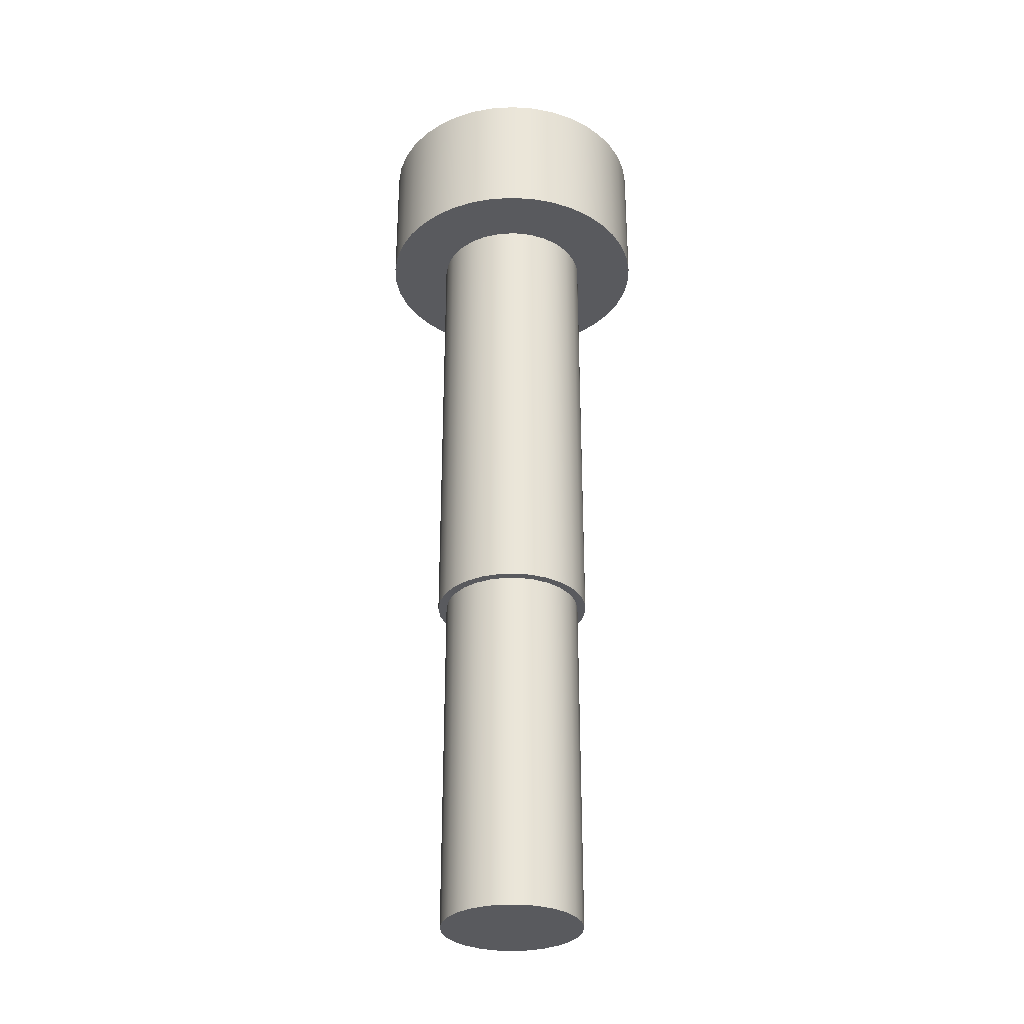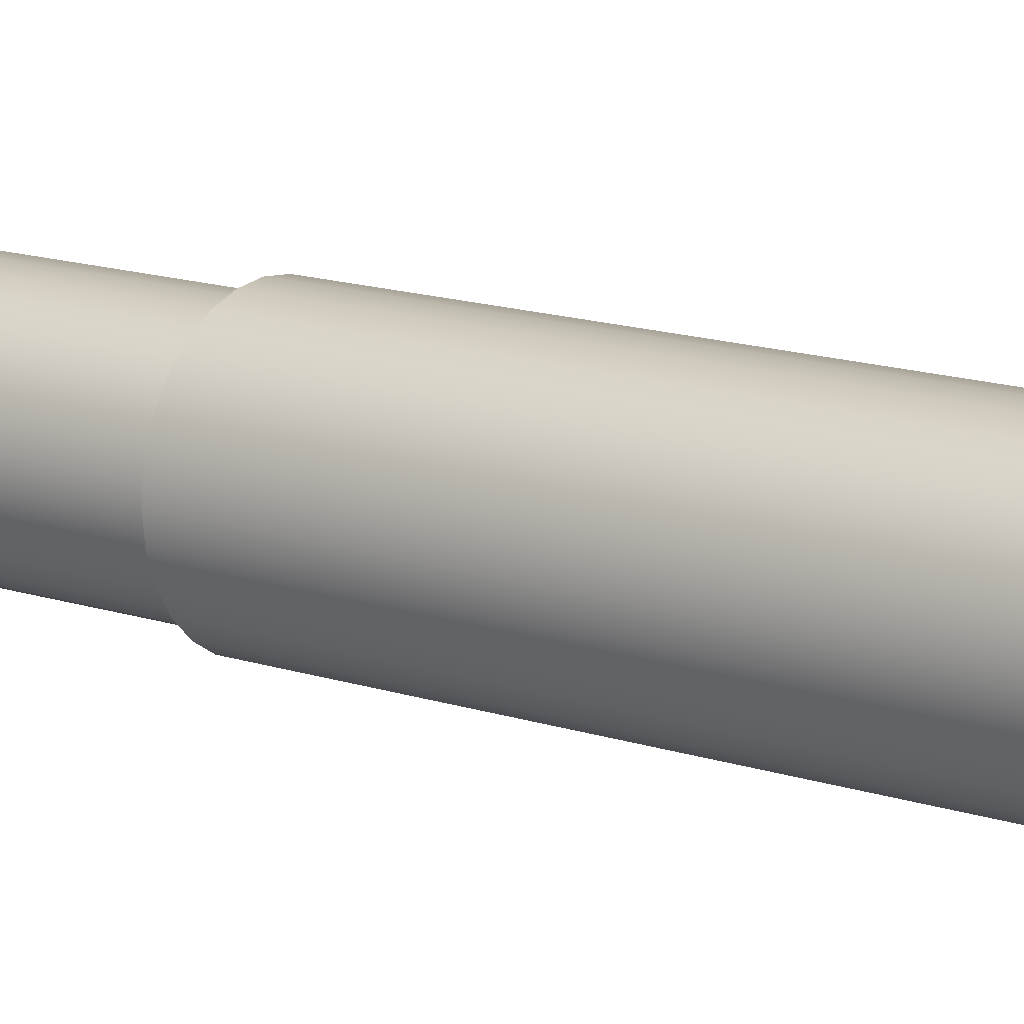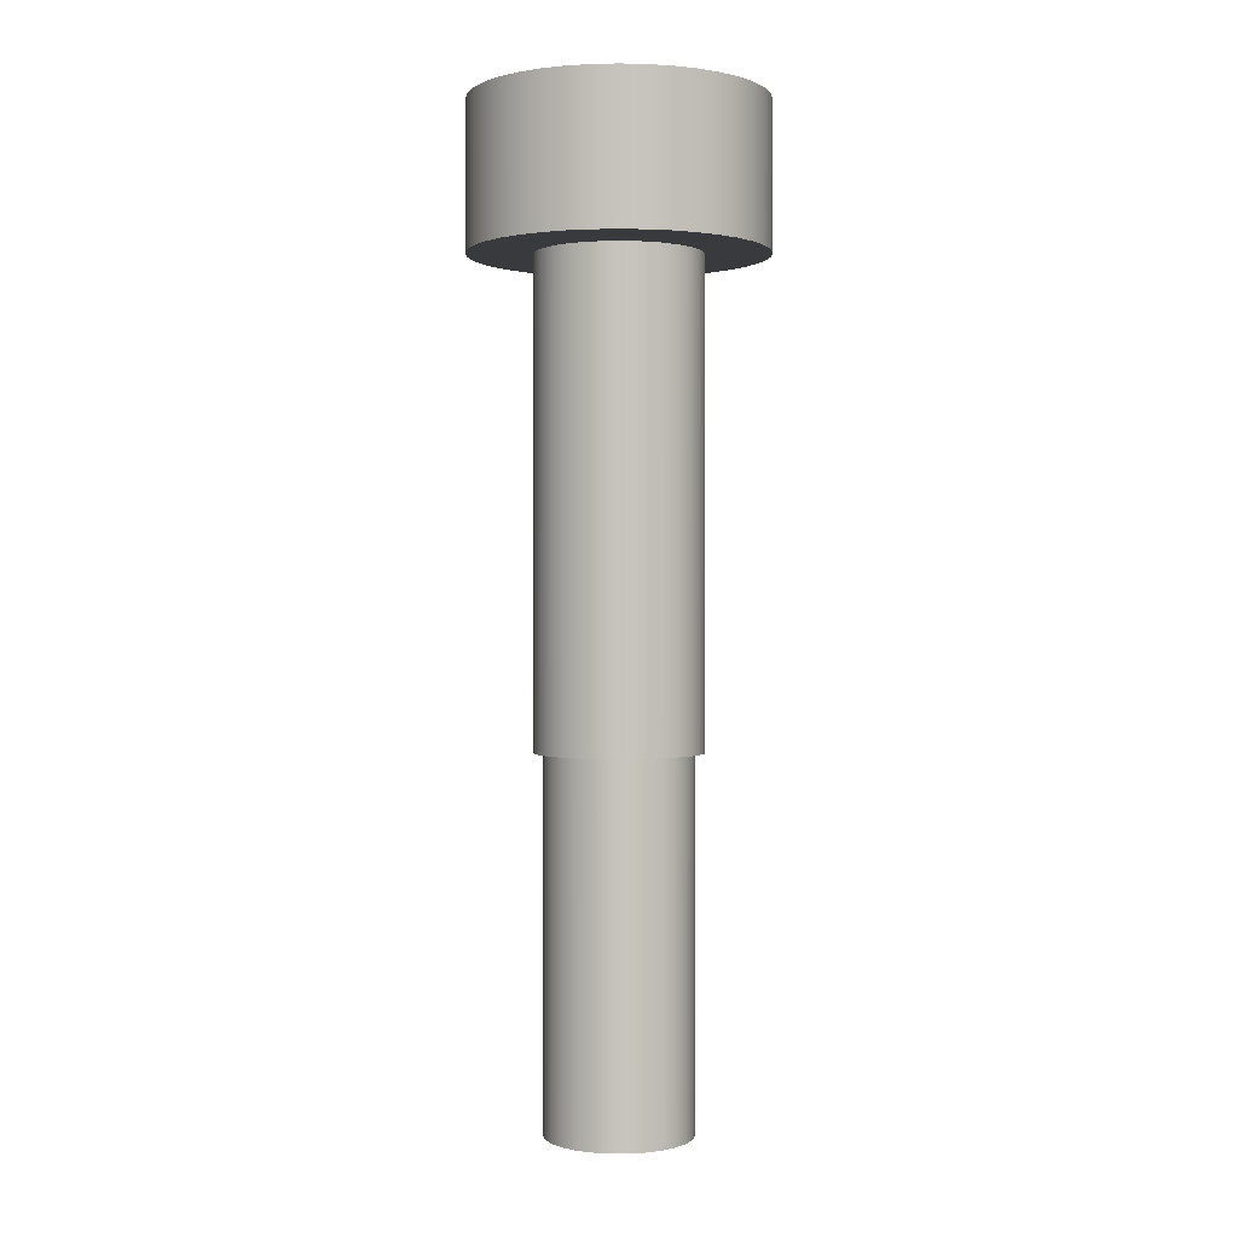
<metadata>
{"format":"obj","ext":"obj","renderer":"f3d","projection":"perspective","resolution":1024,"background":"white","views":[{"elev":-31.4,"azim":23.4,"up":"+Y"},{"elev":14.8,"azim":125.6,"up":"+Z"},{"elev":0.6,"azim":23.7,"up":"+Y"}]}
</metadata>
<code>
v 0 2.7 -0.25
v -0.2165 2.7 -0.125
v -0.2165 2.5 -0.125
v 0 2.5 -0.25
v -0.2165 2.7 -0.125
v -0.2165 2.7 0.125
v -0.2165 2.5 0.125
v -0.2165 2.5 -0.125
v -0.2165 2.7 0.125
v -9.714e-17 2.7 0.25
v -1.11e-16 2.5 0.25
v -0.2165 2.5 0.125
v -9.714e-17 2.7 0.25
v 0.2165 2.7 0.125
v 0.2165 2.5 0.125
v -1.11e-16 2.5 0.25
v 0.2165 2.7 0.125
v 0.2165 2.7 -0.125
v 0.2165 2.5 -0.125
v 0.2165 2.5 0.125
v 0.2165 2.7 -0.125
v 0 2.7 -0.25
v 0 2.5 -0.25
v 0.2165 2.5 -0.125
v 0.2165 2.5 -0.125
v 0 2.5 -0.25
v -0.2165 2.5 -0.125
v -0.2165 2.5 0.125
v -1.11e-16 2.5 0.25
v 0.2165 2.5 0.125
v 0.4 2.3 -4.899e-17
v 0.3945 2.3 0.06584
v 0.3783 2.3 0.1299
v 0.3518 2.3 0.1904
v 0.3157 2.3 0.2457
v 0.2709 2.3 0.2943
v 0.2188 2.3 0.3349
v 0.1607 2.3 0.3663
v 0.09819 2.3 0.3878
v 0.03303 2.3 0.3986
v -0.03303 2.3 0.3986
v -0.09819 2.3 0.3878
v -0.1607 2.3 0.3663
v -0.2188 2.3 0.3349
v -0.2709 2.3 0.2943
v -0.3157 2.3 0.2457
v -0.3518 2.3 0.1904
v -0.3783 2.3 0.1299
v -0.3945 2.3 0.06584
v -0.4 2.3 0
v -0.3945 2.3 -0.06584
v -0.3783 2.3 -0.1299
v -0.3518 2.3 -0.1904
v -0.3157 2.3 -0.2457
v -0.2709 2.3 -0.2943
v -0.2188 2.3 -0.3349
v -0.1607 2.3 -0.3663
v -0.09819 2.3 -0.3878
v -0.03303 2.3 -0.3986
v 0.03303 2.3 -0.3986
v 0.09819 2.3 -0.3878
v 0.1607 2.3 -0.3663
v 0.2188 2.3 -0.3349
v 0.2709 2.3 -0.2943
v 0.3157 2.3 -0.2457
v 0.3518 2.3 -0.1904
v 0.3783 2.3 -0.1299
v 0.3945 2.3 -0.06584
v 0.225 2.3 -2.755e-17
v 0.2194 2.3 -0.05007
v 0.2027 2.3 -0.09762
v 0.1759 2.3 -0.1403
v 0.1403 2.3 -0.1759
v 0.09762 2.3 -0.2027
v 0.05007 2.3 -0.2194
v -1.378e-17 2.3 -0.225
v -0.05007 2.3 -0.2194
v -0.09762 2.3 -0.2027
v -0.1403 2.3 -0.1759
v -0.1759 2.3 -0.1403
v -0.2027 2.3 -0.09762
v -0.2194 2.3 -0.05007
v -0.225 2.3 0
v -0.2194 2.3 0.05007
v -0.2027 2.3 0.09762
v -0.1759 2.3 0.1403
v -0.1403 2.3 0.1759
v -0.09762 2.3 0.2027
v -0.05007 2.3 0.2194
v -1.378e-17 2.3 0.225
v 0.05007 2.3 0.2194
v 0.09762 2.3 0.2027
v 0.1403 2.3 0.1759
v 0.1759 2.3 0.1403
v 0.2027 2.3 0.09762
v 0.2194 2.3 0.05007
v 0.4 2.7 -4.899e-17
v 0.3945 2.7 0.06584
v 0.3783 2.7 0.1299
v 0.3518 2.7 0.1904
v 0.3157 2.7 0.2457
v 0.2709 2.7 0.2943
v 0.2188 2.7 0.3349
v 0.1607 2.7 0.3663
v 0.09819 2.7 0.3878
v 0.03303 2.7 0.3986
v -0.03303 2.7 0.3986
v -0.09819 2.7 0.3878
v -0.1607 2.7 0.3663
v -0.2188 2.7 0.3349
v -0.2709 2.7 0.2943
v -0.3157 2.7 0.2457
v -0.3518 2.7 0.1904
v -0.3783 2.7 0.1299
v -0.3945 2.7 0.06584
v -0.4 2.7 0
v -0.3945 2.7 -0.06584
v -0.3783 2.7 -0.1299
v -0.3518 2.7 -0.1904
v -0.3157 2.7 -0.2457
v -0.2709 2.7 -0.2943
v -0.2188 2.7 -0.3349
v -0.1607 2.7 -0.3663
v -0.09819 2.7 -0.3878
v -0.03303 2.7 -0.3986
v 0.03303 2.7 -0.3986
v 0.09819 2.7 -0.3878
v 0.1607 2.7 -0.3663
v 0.2188 2.7 -0.3349
v 0.2709 2.7 -0.2943
v 0.3157 2.7 -0.2457
v 0.3518 2.7 -0.1904
v 0.3783 2.7 -0.1299
v 0.3945 2.7 -0.06584
v 0.4 2.3 -4.899e-17
v 0.3945 2.3 -0.06584
v 0.3783 2.3 -0.1299
v 0.3518 2.3 -0.1904
v 0.3157 2.3 -0.2457
v 0.2709 2.3 -0.2943
v 0.2188 2.3 -0.3349
v 0.1607 2.3 -0.3663
v 0.09819 2.3 -0.3878
v 0.03303 2.3 -0.3986
v -0.03303 2.3 -0.3986
v -0.09819 2.3 -0.3878
v -0.1607 2.3 -0.3663
v -0.2188 2.3 -0.3349
v -0.2709 2.3 -0.2943
v -0.3157 2.3 -0.2457
v -0.3518 2.3 -0.1904
v -0.3783 2.3 -0.1299
v -0.3945 2.3 -0.06584
v -0.4 2.3 0
v -0.3945 2.3 0.06584
v -0.3783 2.3 0.1299
v -0.3518 2.3 0.1904
v -0.3157 2.3 0.2457
v -0.2709 2.3 0.2943
v -0.2188 2.3 0.3349
v -0.1607 2.3 0.3663
v -0.09819 2.3 0.3878
v -0.03303 2.3 0.3986
v 0.03303 2.3 0.3986
v 0.09819 2.3 0.3878
v 0.1607 2.3 0.3663
v 0.2188 2.3 0.3349
v 0.2709 2.3 0.2943
v 0.3157 2.3 0.2457
v 0.3518 2.3 0.1904
v 0.3783 2.3 0.1299
v 0.3945 2.3 0.06584
v 0.4 2.3 -4.899e-17
v 0.4 2.7 -4.899e-17
v -0.2165 2.7 -0.125
v 0 2.7 -0.25
v 0.2165 2.7 -0.125
v 0.2165 2.7 0.125
v -9.714e-17 2.7 0.25
v -0.2165 2.7 0.125
v 0.4 2.7 -4.899e-17
v 0.3945 2.7 -0.06584
v 0.3783 2.7 -0.1299
v 0.3518 2.7 -0.1904
v 0.3157 2.7 -0.2457
v 0.2709 2.7 -0.2943
v 0.2188 2.7 -0.3349
v 0.1607 2.7 -0.3663
v 0.09819 2.7 -0.3878
v 0.03303 2.7 -0.3986
v -0.03303 2.7 -0.3986
v -0.09819 2.7 -0.3878
v -0.1607 2.7 -0.3663
v -0.2188 2.7 -0.3349
v -0.2709 2.7 -0.2943
v -0.3157 2.7 -0.2457
v -0.3518 2.7 -0.1904
v -0.3783 2.7 -0.1299
v -0.3945 2.7 -0.06584
v -0.4 2.7 0
v -0.3945 2.7 0.06584
v -0.3783 2.7 0.1299
v -0.3518 2.7 0.1904
v -0.3157 2.7 0.2457
v -0.2709 2.7 0.2943
v -0.2188 2.7 0.3349
v -0.1607 2.7 0.3663
v -0.09819 2.7 0.3878
v -0.03303 2.7 0.3986
v 0.03303 2.7 0.3986
v 0.09819 2.7 0.3878
v 0.1607 2.7 0.3663
v 0.2188 2.7 0.3349
v 0.2709 2.7 0.2943
v 0.3157 2.7 0.2457
v 0.3518 2.7 0.1904
v 0.3783 2.7 0.1299
v 0.3945 2.7 0.06584
v 0.225 1 -2.755e-17
v 0.2194 1 0.05007
v 0.2027 1 0.09762
v 0.1759 1 0.1403
v 0.1403 1 0.1759
v 0.09762 1 0.2027
v 0.05007 1 0.2194
v -1.378e-17 1 0.225
v -0.05007 1 0.2194
v -0.09762 1 0.2027
v -0.1403 1 0.1759
v -0.1759 1 0.1403
v -0.2027 1 0.09762
v -0.2194 1 0.05007
v -0.225 1 0
v -0.2194 1 -0.05007
v -0.2027 1 -0.09762
v -0.1759 1 -0.1403
v -0.1403 1 -0.1759
v -0.09762 1 -0.2027
v -0.05007 1 -0.2194
v -1.378e-17 1 -0.225
v 0.05007 1 -0.2194
v 0.09762 1 -0.2027
v 0.1403 1 -0.1759
v 0.1759 1 -0.1403
v 0.2027 1 -0.09762
v 0.2194 1 -0.05007
v -0.2 1 2.449e-17
v -0.1946 1 0.04612
v -0.1787 1 0.08976
v -0.1532 1 0.1286
v -0.1194 1 0.1604
v -0.07922 1 0.1836
v -0.03473 1 0.197
v 0.01163 1 0.1997
v 0.05736 1 0.1916
v 0.1 1 0.1732
v 0.1372 1 0.1455
v 0.1671 1 0.1099
v 0.1879 1 0.0684
v 0.1986 1 0.02322
v 0.1986 1 -0.02322
v 0.1879 1 -0.0684
v 0.1671 1 -0.1099
v 0.1372 1 -0.1455
v 0.1 1 -0.1732
v 0.05736 1 -0.1916
v 0.01163 1 -0.1997
v -0.03473 1 -0.197
v -0.07922 1 -0.1836
v -0.1194 1 -0.1604
v -0.1532 1 -0.1286
v -0.1787 1 -0.08976
v -0.1946 1 -0.04612
v 0.225 2.3 -2.755e-17
v 0.2194 2.3 0.05007
v 0.2027 2.3 0.09762
v 0.1759 2.3 0.1403
v 0.1403 2.3 0.1759
v 0.09762 2.3 0.2027
v 0.05007 2.3 0.2194
v -1.378e-17 2.3 0.225
v -0.05007 2.3 0.2194
v -0.09762 2.3 0.2027
v -0.1403 2.3 0.1759
v -0.1759 2.3 0.1403
v -0.2027 2.3 0.09762
v -0.2194 2.3 0.05007
v -0.225 2.3 0
v -0.2194 2.3 -0.05007
v -0.2027 2.3 -0.09762
v -0.1759 2.3 -0.1403
v -0.1403 2.3 -0.1759
v -0.09762 2.3 -0.2027
v -0.05007 2.3 -0.2194
v -1.378e-17 2.3 -0.225
v 0.05007 2.3 -0.2194
v 0.09762 2.3 -0.2027
v 0.1403 2.3 -0.1759
v 0.1759 2.3 -0.1403
v 0.2027 2.3 -0.09762
v 0.2194 2.3 -0.05007
v 0.225 1 -2.755e-17
v 0.2194 1 -0.05007
v 0.2027 1 -0.09762
v 0.1759 1 -0.1403
v 0.1403 1 -0.1759
v 0.09762 1 -0.2027
v 0.05007 1 -0.2194
v -1.378e-17 1 -0.225
v -0.05007 1 -0.2194
v -0.09762 1 -0.2027
v -0.1403 1 -0.1759
v -0.1759 1 -0.1403
v -0.2027 1 -0.09762
v -0.2194 1 -0.05007
v -0.225 1 0
v -0.2194 1 0.05007
v -0.2027 1 0.09762
v -0.1759 1 0.1403
v -0.1403 1 0.1759
v -0.09762 1 0.2027
v -0.05007 1 0.2194
v -1.378e-17 1 0.225
v 0.05007 1 0.2194
v 0.09762 1 0.2027
v 0.1403 1 0.1759
v 0.1759 1 0.1403
v 0.2027 1 0.09762
v 0.2194 1 0.05007
v 0.225 1 -2.755e-17
v 0.225 2.3 -2.755e-17
v -0.2 1 2.449e-17
v -0.1946 1 -0.04612
v -0.1787 1 -0.08976
v -0.1532 1 -0.1286
v -0.1194 1 -0.1604
v -0.07922 1 -0.1836
v -0.03473 1 -0.197
v 0.01163 1 -0.1997
v 0.05736 1 -0.1916
v 0.1 1 -0.1732
v 0.1372 1 -0.1455
v 0.1671 1 -0.1099
v 0.1879 1 -0.0684
v 0.1986 1 -0.02322
v 0.1986 1 0.02322
v 0.1879 1 0.0684
v 0.1671 1 0.1099
v 0.1372 1 0.1455
v 0.1 1 0.1732
v 0.05736 1 0.1916
v 0.01163 1 0.1997
v -0.03473 1 0.197
v -0.07922 1 0.1836
v -0.1194 1 0.1604
v -0.1532 1 0.1286
v -0.1787 1 0.08976
v -0.1946 1 0.04612
v -0.2 0 2.449e-17
v -0.1946 0 0.04612
v -0.1787 0 0.08976
v -0.1532 0 0.1286
v -0.1194 0 0.1604
v -0.07922 0 0.1836
v -0.03473 0 0.197
v 0.01163 0 0.1997
v 0.05736 0 0.1916
v 0.1 0 0.1732
v 0.1372 0 0.1455
v 0.1671 0 0.1099
v 0.1879 0 0.0684
v 0.1986 0 0.02322
v 0.1986 0 -0.02322
v 0.1879 0 -0.0684
v 0.1671 0 -0.1099
v 0.1372 0 -0.1455
v 0.1 0 -0.1732
v 0.05736 0 -0.1916
v 0.01163 0 -0.1997
v -0.03473 0 -0.197
v -0.07922 0 -0.1836
v -0.1194 0 -0.1604
v -0.1532 0 -0.1286
v -0.1787 0 -0.08976
v -0.1946 0 -0.04612
v -0.2 0 2.449e-17
v -0.2 1 2.449e-17
v -0.2 0 2.449e-17
v -0.1946 0 -0.04612
v -0.1787 0 -0.08976
v -0.1532 0 -0.1286
v -0.1194 0 -0.1604
v -0.07922 0 -0.1836
v -0.03473 0 -0.197
v 0.01163 0 -0.1997
v 0.05736 0 -0.1916
v 0.1 0 -0.1732
v 0.1372 0 -0.1455
v 0.1671 0 -0.1099
v 0.1879 0 -0.0684
v 0.1986 0 -0.02322
v 0.1986 0 0.02322
v 0.1879 0 0.0684
v 0.1671 0 0.1099
v 0.1372 0 0.1455
v 0.1 0 0.1732
v 0.05736 0 0.1916
v 0.01163 0 0.1997
v -0.03473 0 0.197
v -0.07922 0 0.1836
v -0.1194 0 0.1604
v -0.1532 0 0.1286
v -0.1787 0 0.08976
v -0.1946 0 0.04612
g c8b1895c-e2e2-11ea-ad79-54bf646e7e1f
f 1 2 4
f 4 2 3
g c8c11894-e2e2-11ea-bdd6-54bf646e7e1f
f 5 6 8
f 8 6 7
g c8eb8140-e2e2-11ea-9e3b-54bf646e7e1f
f 9 10 12
f 12 10 11
g c8f6560a-e2e2-11ea-8b4a-54bf646e7e1f
f 13 14 16
f 16 14 15
g c9004080-e2e2-11ea-a250-54bf646e7e1f
f 17 18 20
f 20 18 19
g c90a03ee-e2e2-11ea-a825-54bf646e7e1f
f 21 22 24
f 24 22 23
g c913ee9c-e2e2-11ea-a7a4-54bf646e7e1f
f 30 25 29
f 29 25 26
f 29 26 28
f 28 26 27
g c7df03da-e2e2-11ea-93d1-54bf646e7e1f
f 68 31 69
f 69 31 32
f 69 32 96
f 96 32 33
f 96 33 95
f 95 33 34
f 95 34 94
f 94 34 35
f 94 35 36
f 94 36 93
f 93 36 37
f 93 37 92
f 92 37 38
f 92 38 91
f 91 38 39
f 91 39 40
f 91 40 90
f 90 40 41
f 90 41 89
f 89 41 42
f 89 42 43
f 89 43 88
f 88 43 44
f 88 44 87
f 87 44 45
f 87 45 86
f 86 45 46
f 86 46 47
f 86 47 85
f 85 47 48
f 85 48 84
f 84 48 49
f 84 49 83
f 83 49 50
f 83 50 51
f 83 51 82
f 82 51 52
f 82 52 81
f 81 52 53
f 81 53 80
f 80 53 54
f 80 54 55
f 80 55 79
f 79 55 56
f 79 56 78
f 78 56 57
f 78 57 77
f 77 57 58
f 77 58 59
f 77 59 76
f 76 59 60
f 76 60 75
f 75 60 61
f 75 61 62
f 75 62 74
f 74 62 63
f 74 63 73
f 73 63 64
f 73 64 72
f 72 64 65
f 72 65 66
f 72 66 71
f 71 66 67
f 71 67 70
f 70 67 68
f 70 68 69
g c7ef7e1e-e2e2-11ea-ad03-54bf646e7e1f
f 98 172 97
f 97 172 173
f 174 135 134
f 134 135 136
f 134 136 133
f 133 136 137
f 133 137 132
f 132 137 138
f 132 138 131
f 131 138 139
f 131 139 130
f 130 139 140
f 130 140 129
f 129 140 141
f 129 141 128
f 128 141 142
f 128 142 127
f 127 142 143
f 127 143 126
f 126 143 144
f 126 144 125
f 125 144 145
f 125 145 124
f 124 145 146
f 124 146 123
f 123 146 147
f 123 147 122
f 122 147 148
f 122 148 121
f 121 148 149
f 121 149 120
f 120 149 150
f 120 150 119
f 119 150 151
f 119 151 118
f 118 151 152
f 118 152 117
f 117 152 153
f 117 153 116
f 116 153 154
f 116 154 115
f 115 154 155
f 115 155 114
f 114 155 156
f 114 156 113
f 113 156 157
f 113 157 112
f 112 157 158
f 112 158 111
f 111 158 159
f 111 159 110
f 110 159 160
f 110 160 109
f 109 160 161
f 109 161 108
f 108 161 162
f 108 162 107
f 107 162 163
f 107 163 106
f 106 163 164
f 106 164 105
f 105 164 165
f 105 165 104
f 104 165 166
f 104 166 103
f 103 166 167
f 103 167 102
f 102 167 168
f 102 168 101
f 101 168 169
f 101 169 100
f 100 169 170
f 100 170 99
f 99 170 171
f 99 171 98
f 98 171 172
g c7fbd926-e2e2-11ea-a3fb-54bf646e7e1f
f 176 194 175
f 175 194 195
f 175 195 196
f 177 187 176
f 176 187 188
f 176 188 189
f 178 181 177
f 177 181 182
f 177 182 183
f 179 213 178
f 178 213 214
f 178 214 215
f 180 206 179
f 179 206 207
f 179 207 208
f 175 200 180
f 180 200 201
f 180 201 202
f 183 184 177
f 177 184 185
f 177 185 186
f 186 187 177
f 189 190 176
f 176 190 191
f 176 191 192
f 192 193 176
f 176 193 194
f 196 197 175
f 175 197 198
f 175 198 199
f 199 200 175
f 202 203 180
f 180 203 204
f 180 204 205
f 205 206 180
f 208 209 179
f 179 209 210
f 179 210 211
f 211 212 179
f 179 212 213
f 215 216 178
f 178 216 217
f 178 217 218
f 218 181 178
g c701f7f4-e2e2-11ea-b6c5-54bf646e7e1f
f 220 260 219
f 219 260 261
f 219 261 246
f 246 261 262
f 246 262 245
f 245 262 263
f 245 263 244
f 244 263 264
f 244 264 243
f 243 264 265
f 243 265 242
f 242 265 266
f 242 266 241
f 241 266 267
f 241 267 240
f 240 267 268
f 240 268 239
f 239 268 269
f 239 269 238
f 238 269 270
f 238 270 237
f 237 270 271
f 237 271 236
f 236 271 272
f 236 272 235
f 235 272 273
f 235 273 234
f 234 273 247
f 234 247 233
f 233 247 232
f 232 247 248
f 232 248 231
f 231 248 249
f 231 249 230
f 230 249 250
f 230 250 229
f 229 250 251
f 229 251 228
f 228 251 252
f 228 252 227
f 227 252 253
f 227 253 226
f 226 253 254
f 226 254 225
f 225 254 255
f 225 255 224
f 224 255 256
f 224 256 223
f 223 256 257
f 223 257 222
f 222 257 258
f 222 258 221
f 221 258 259
f 221 259 220
f 220 259 260
g c72b9dd4-e2e2-11ea-ba55-54bf646e7e1f
f 275 329 274
f 274 329 330
f 331 302 301
f 301 302 303
f 301 303 300
f 300 303 304
f 300 304 299
f 299 304 305
f 299 305 298
f 298 305 306
f 298 306 297
f 297 306 307
f 297 307 296
f 296 307 308
f 296 308 295
f 295 308 309
f 295 309 294
f 294 309 310
f 294 310 293
f 293 310 311
f 293 311 292
f 292 311 312
f 292 312 291
f 291 312 313
f 291 313 290
f 290 313 314
f 290 314 289
f 289 314 315
f 289 315 288
f 288 315 316
f 288 316 287
f 287 316 317
f 287 317 286
f 286 317 318
f 286 318 285
f 285 318 319
f 285 319 284
f 284 319 320
f 284 320 283
f 283 320 321
f 283 321 282
f 282 321 322
f 282 322 281
f 281 322 323
f 281 323 280
f 280 323 324
f 280 324 279
f 279 324 325
f 279 325 278
f 278 325 326
f 278 326 277
f 277 326 327
f 277 327 276
f 276 327 328
f 276 328 275
f 275 328 329
g c64e91b6-e2e2-11ea-9cad-54bf646e7e1f
f 333 385 332
f 332 385 386
f 387 359 358
f 358 359 360
f 358 360 357
f 357 360 361
f 357 361 356
f 356 361 362
f 356 362 355
f 355 362 363
f 355 363 354
f 354 363 364
f 354 364 353
f 353 364 365
f 353 365 352
f 352 365 366
f 352 366 351
f 351 366 367
f 351 367 350
f 350 367 368
f 350 368 349
f 349 368 369
f 349 369 348
f 348 369 370
f 348 370 347
f 347 370 371
f 347 371 346
f 346 371 372
f 346 372 345
f 345 372 373
f 345 373 344
f 344 373 374
f 344 374 343
f 343 374 375
f 343 375 342
f 342 375 376
f 342 376 341
f 341 376 377
f 341 377 340
f 340 377 378
f 340 378 339
f 339 378 379
f 339 379 338
f 338 379 380
f 338 380 337
f 337 380 381
f 337 381 336
f 336 381 382
f 336 382 335
f 335 382 383
f 335 383 334
f 334 383 384
f 334 384 333
f 333 384 385
g c669b8fa-e2e2-11ea-8265-54bf646e7e1f
f 389 401 388
f 388 401 402
f 388 402 414
f 414 402 403
f 414 403 413
f 413 403 404
f 413 404 412
f 412 404 405
f 412 405 411
f 411 405 406
f 411 406 410
f 410 406 407
f 410 407 409
f 409 407 408
f 401 389 400
f 400 389 390
f 400 390 399
f 399 390 391
f 399 391 398
f 398 391 392
f 398 392 397
f 397 392 393
f 397 393 396
f 396 393 394
f 396 394 395

</code>
